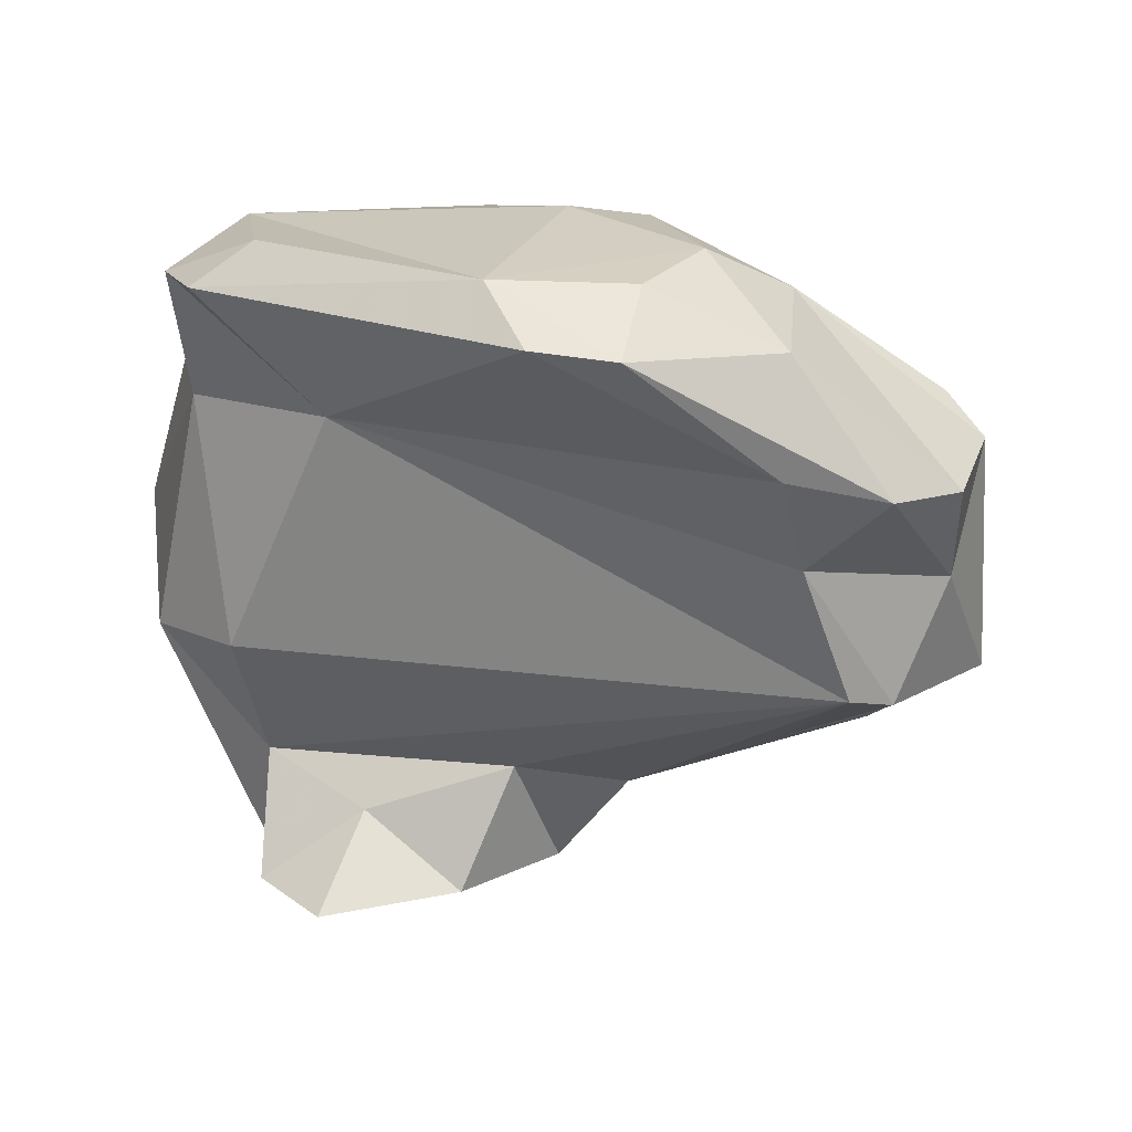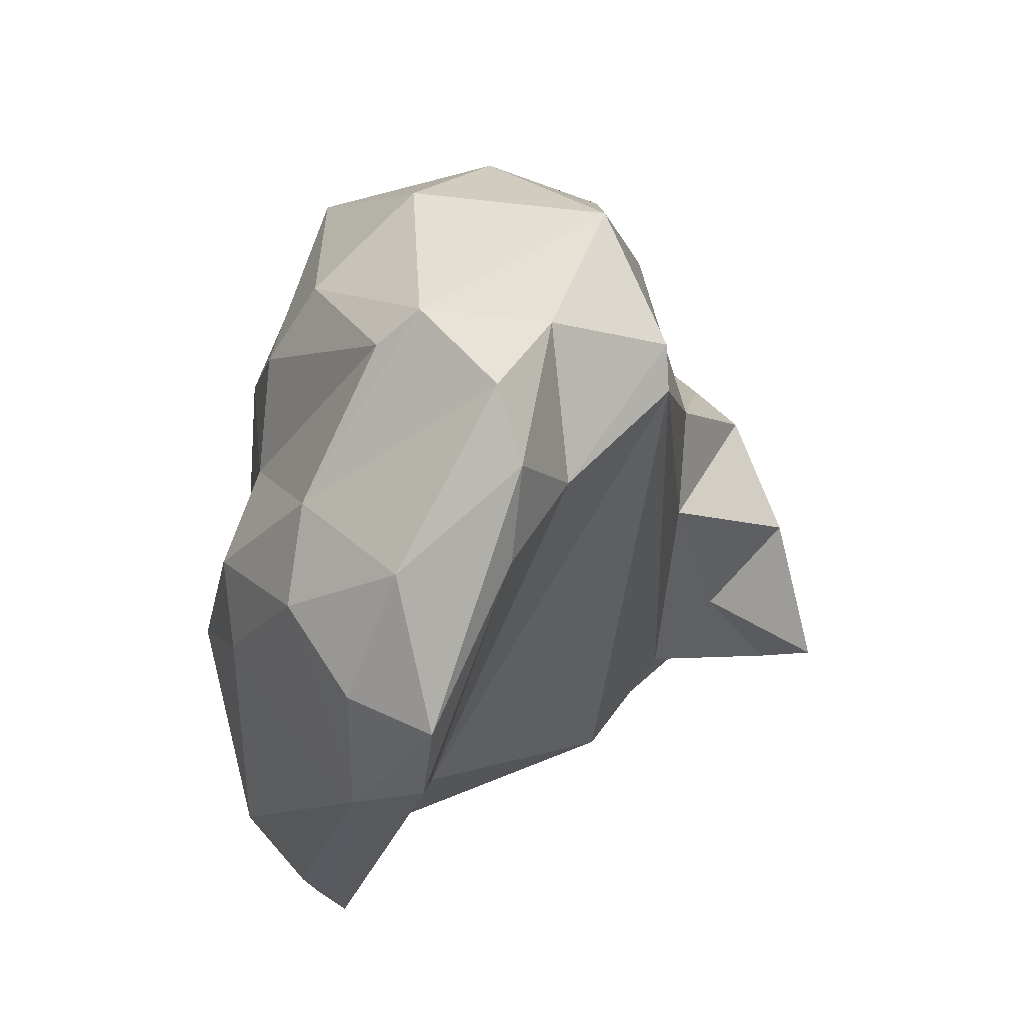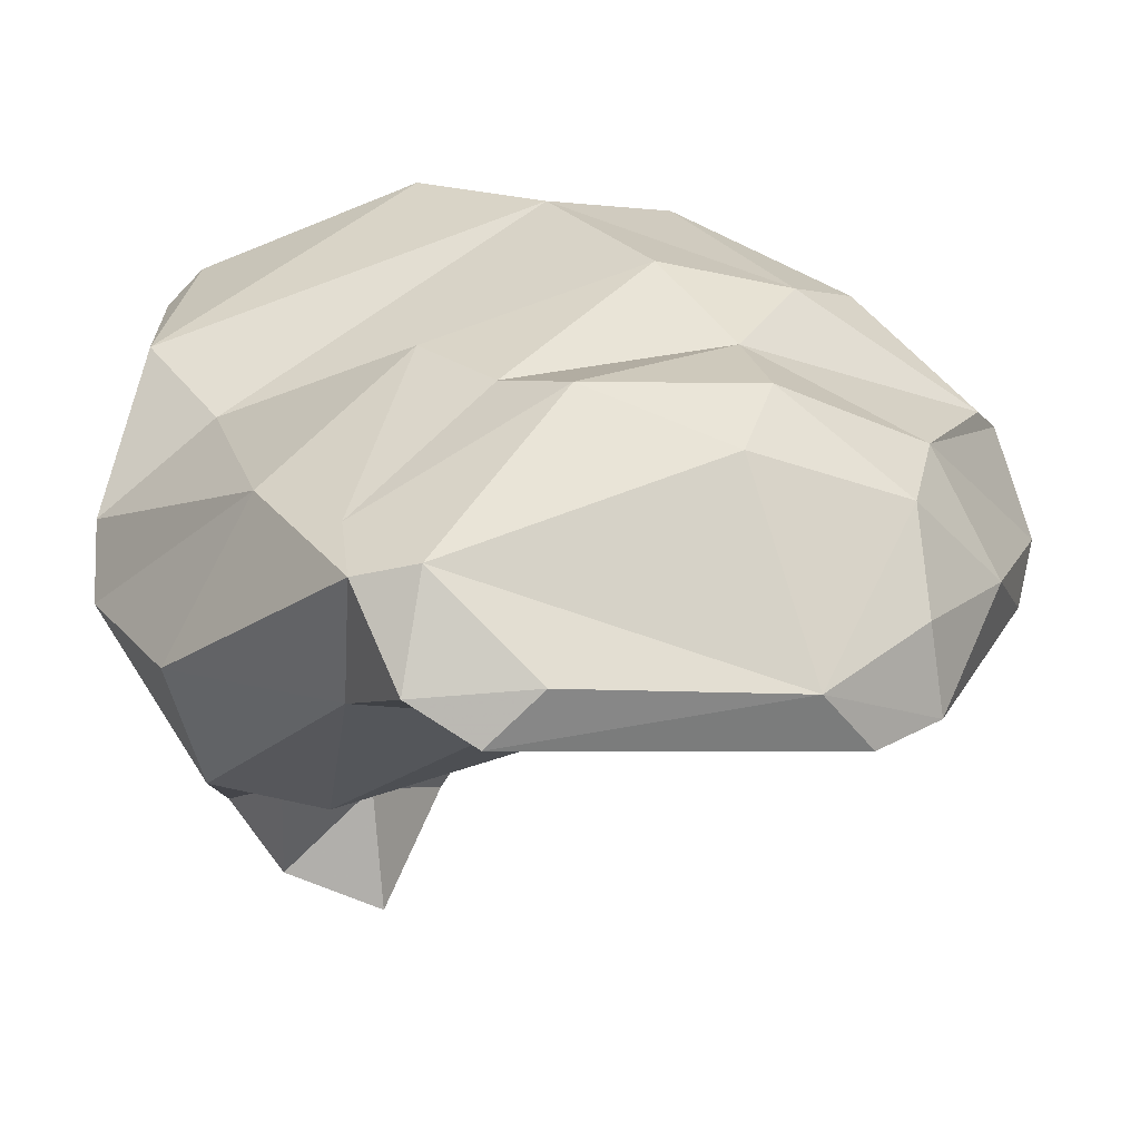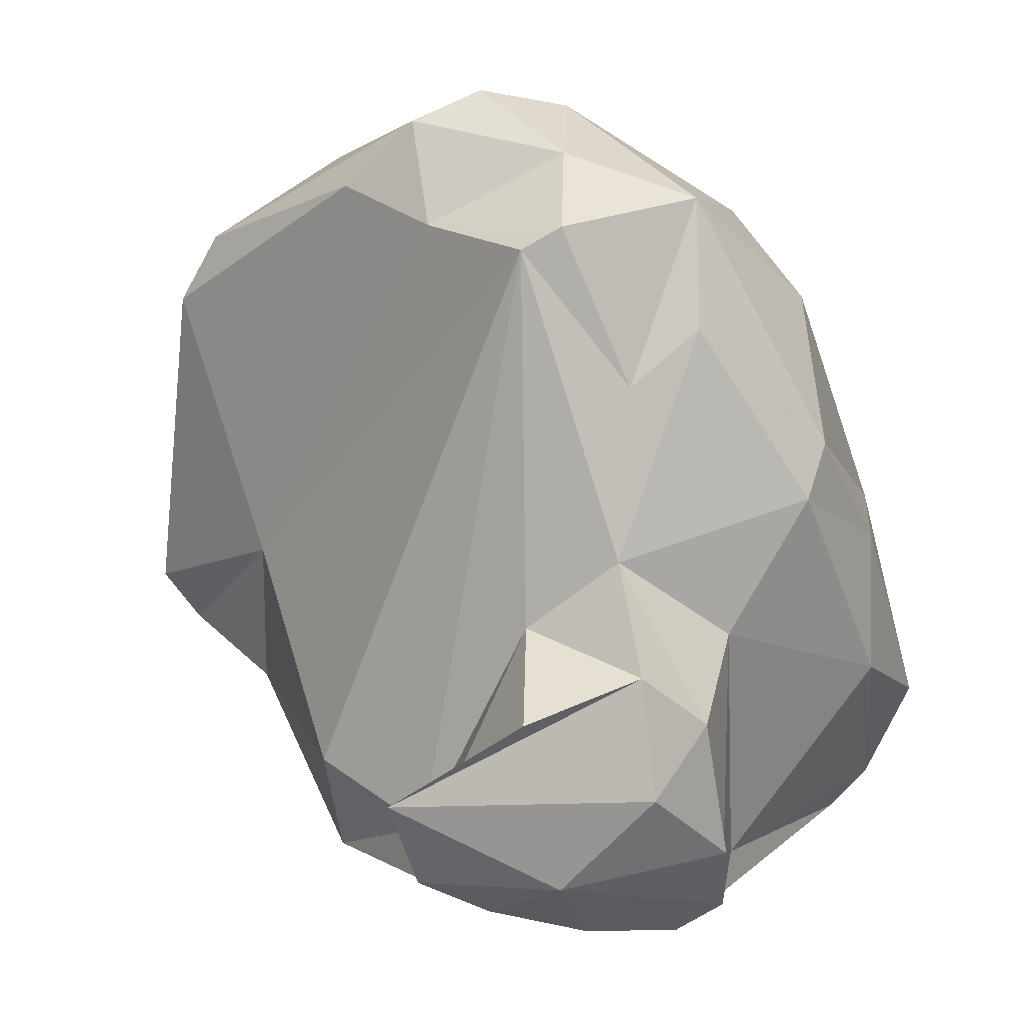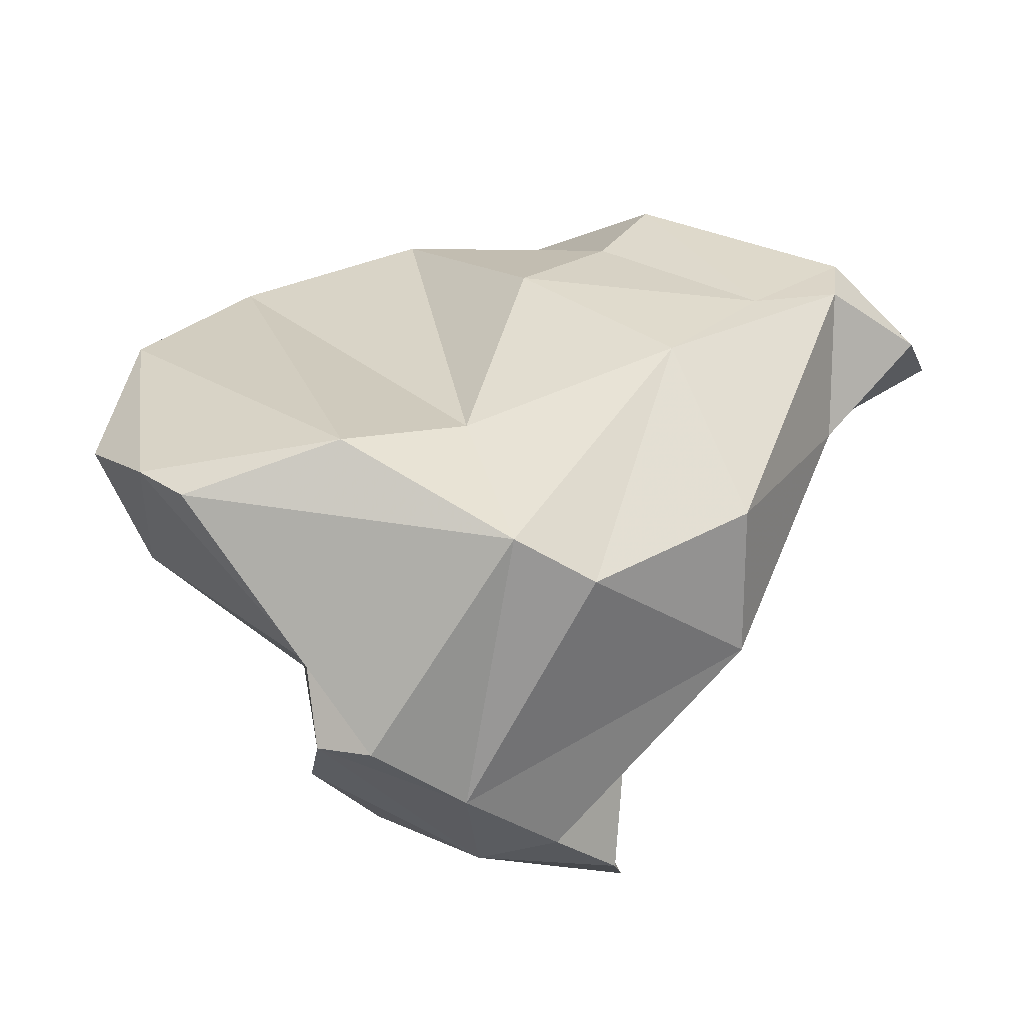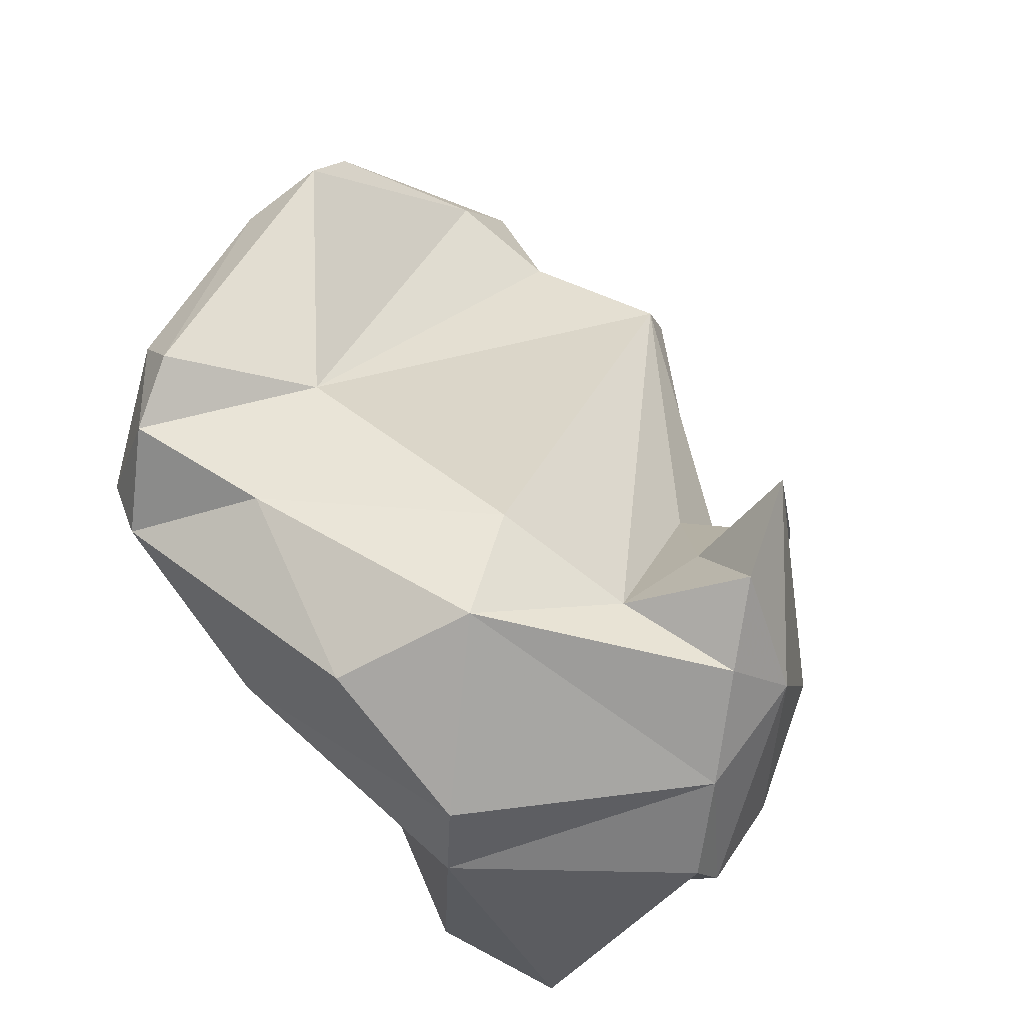
<metadata>
{"format":"obj","ext":"obj","renderer":"f3d","projection":"perspective","resolution":1024,"background":"white","views":[{"elev":-10.6,"azim":132.5,"up":"+Z"},{"elev":77.6,"azim":86.9,"up":"+Y"},{"elev":44.5,"azim":89.2,"up":"+Z"},{"elev":-75.4,"azim":-172.9,"up":"+Z"},{"elev":-78.0,"azim":-4.9,"up":"+Y"},{"elev":-42.2,"azim":111.2,"up":"+Y"}]}
</metadata>
<code>
v 146.2 268.1 86.66
v 146.8 273.9 88.04
v 147.2 273.8 83.72
v 147.6 270 83.56
v 147.7 265.6 86.8
v 148.4 280.7 84.61
v 146.7 271.6 88.95
v 148.9 264.8 86.49
v 148.6 278.4 89.33
v 150 283.1 86.73
v 148.5 277.2 81.49
v 152.2 265.4 82.33
v 151.2 284.3 81.69
v 149.3 275.1 90.2
v 155.7 266.8 88.46
v 149.1 275.9 80.86
v 151.6 280.9 80.65
v 152.6 270.7 78.39
v 154.3 286.6 86.63
v 153.9 281.2 90.91
v 152.4 282.9 89.49
v 152.7 264.7 80.28
v 152.5 266.8 78.91
v 151.7 272.6 80.14
v 152.7 264.8 88.22
v 154.2 272.5 77.41
v 154.1 264 80.42
v 155 286 87.78
v 154.2 269.2 77.03
v 153.6 279.7 80.05
v 154.4 275.2 79.15
v 153.7 277.7 91.66
v 154.6 285.7 83.31
v 154.9 284.1 80.3
v 157.1 263.7 86.32
v 157 267.1 76.85
v 156.6 279.7 91.41
v 157.4 272 76.25
v 156.5 264.9 79.09
v 159 266.4 77.71
v 157.1 273.6 79.44
v 161.1 270.5 75.49
v 157 271.9 91.75
v 159.2 263.7 85.4
v 158.6 287 84.28
v 156 283.7 80.29
v 156.6 287.5 84.79
v 160.7 268.1 80.07
v 158.6 284.2 89.94
v 160.7 267.9 76.65
v 158.5 284.2 83.08
v 164.8 274.6 87.21
v 159.3 270.3 78.38
v 160.7 285.4 84.66
v 159.2 280.3 92.42
v 160.9 285.9 87.56
v 163.3 266.7 83.25
v 159.1 273.9 92.47
v 161.2 283.6 90.45
v 160.3 275.6 93.45
v 164.8 284.1 86.9
v 163.4 269.6 82.31
v 160.9 268.2 90.7
v 161.4 279.5 92.32
v 163 265.9 87
v 163.1 270.4 91.83
v 165.5 270.4 88.4
v 165.2 270.7 92.17
v 163.6 283.8 89
v 166 282.4 87.22
v 165.4 272.3 92.73
v 167.6 271.8 90.84
v 166 281.1 89.13
v 167.5 275 91
v 168.3 273.5 89.94
g foo
f 27 22 39
f 39 22 36
f 40 39 36
f 36 22 23
f 50 40 36
f 23 22 18
f 36 23 29
f 50 36 42
f 29 23 18
f 42 36 29
f 42 29 26
f 38 42 26
f 26 29 18
f 35 8 27
f 35 27 39
f 12 8 5
f 22 27 12
f 27 8 12
f 4 5 1
f 12 5 4
f 22 12 24
f 40 50 48
f 24 12 4
f 53 48 50
f 22 24 18
f 41 48 53
f 42 53 50
f 1 3 4
f 24 4 16
f 53 38 41
f 42 38 53
f 16 4 3
f 38 26 41
f 18 24 31
f 31 26 18
f 31 41 26
f 31 24 16
f 16 3 11
f 17 16 11
f 17 31 16
f 30 31 17
f 35 25 8
f 44 35 39
f 57 44 39
f 57 39 40
f 25 5 8
f 25 7 5
f 62 57 48
f 57 40 48
f 5 7 1
f 62 48 46
f 2 1 7
f 3 1 2
f 46 48 41
f 30 46 31
f 41 31 46
f 3 2 11
f 11 2 6
f 13 17 11
f 46 30 34
f 6 13 11
f 30 17 13
f 34 30 13
f 15 25 35
f 15 35 63
f 63 35 44
f 65 63 44
f 57 65 44
f 67 65 57
f 62 67 57
f 7 25 14
f 14 25 15
f 46 52 62
f 2 7 14
f 14 9 2
f 46 51 52
f 2 9 6
f 6 9 10
f 51 34 33
f 34 51 46
f 10 13 6
f 13 33 34
f 19 13 10
f 33 13 19
f 68 63 65
f 68 65 67
f 43 15 63
f 52 67 62
f 32 14 15
f 43 32 15
f 20 14 32
f 54 52 51
f 20 9 14
f 10 9 21
f 21 9 20
f 54 51 45
f 45 51 33
f 19 10 21
f 19 47 33
f 47 45 33
f 66 63 68
f 43 63 66
f 67 72 68
f 58 43 66
f 52 72 67
f 75 72 52
f 70 75 52
f 32 43 58
f 37 32 58
f 60 37 58
f 70 52 54
f 20 32 37
f 61 70 54
f 28 21 20
f 28 20 37
f 28 37 49
f 61 54 45
f 28 19 21
f 61 45 56
f 47 49 56
f 45 47 56
f 47 19 49
f 19 28 49
f 66 68 71
f 68 72 71
f 60 58 66
f 60 66 71
f 74 71 72
f 72 75 74
f 64 60 71
f 73 64 71
f 73 71 74
f 73 74 75
f 75 70 73
f 55 60 64
f 37 60 55
f 59 55 64
f 59 64 73
f 61 69 73
f 70 61 73
f 49 37 55
f 49 55 59
f 69 59 73
f 56 49 59
f 56 59 69
f 61 56 69
g

</code>
